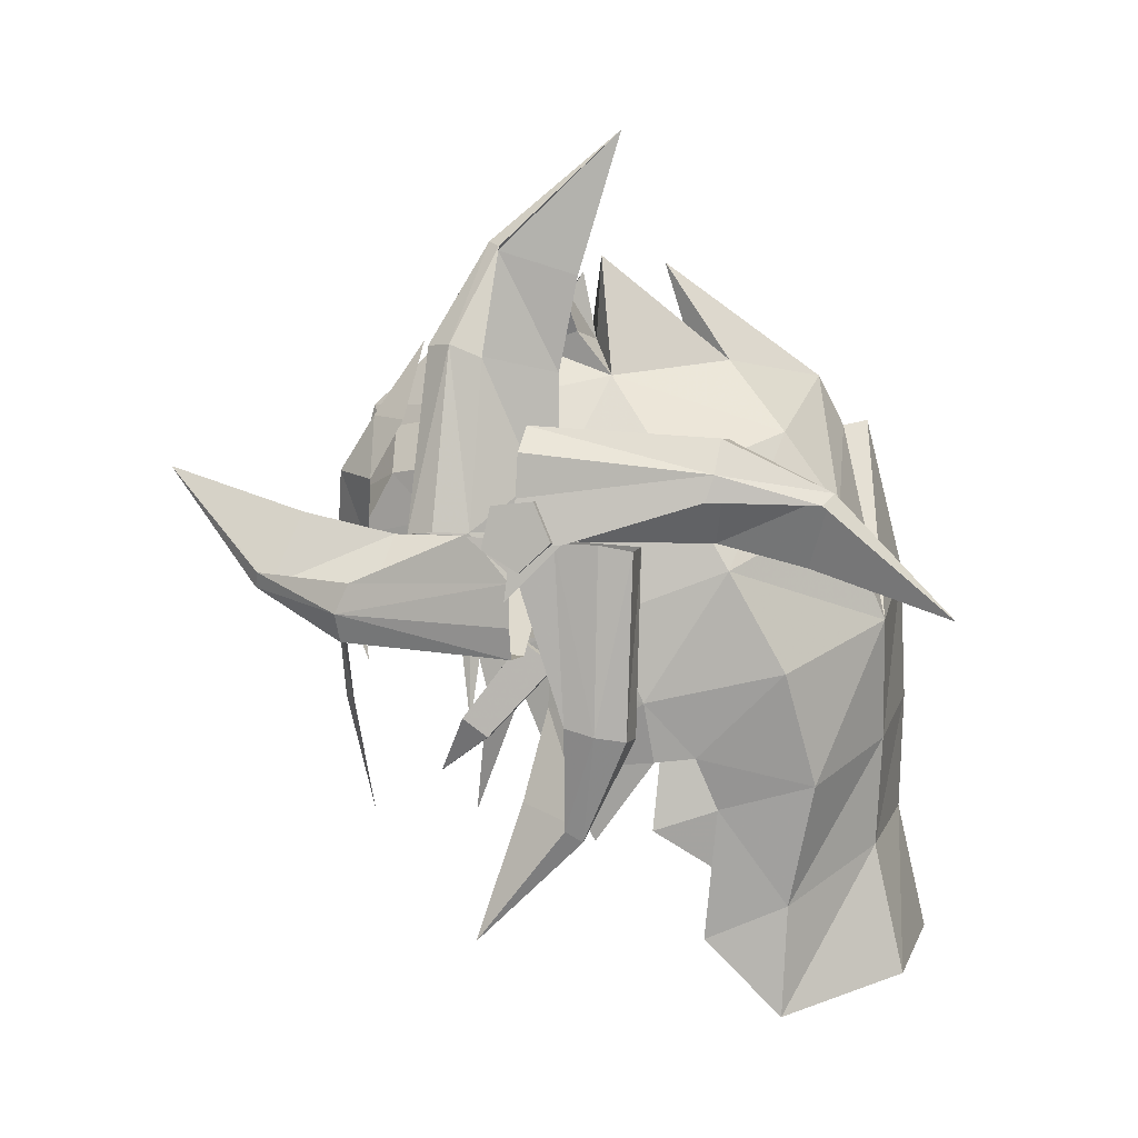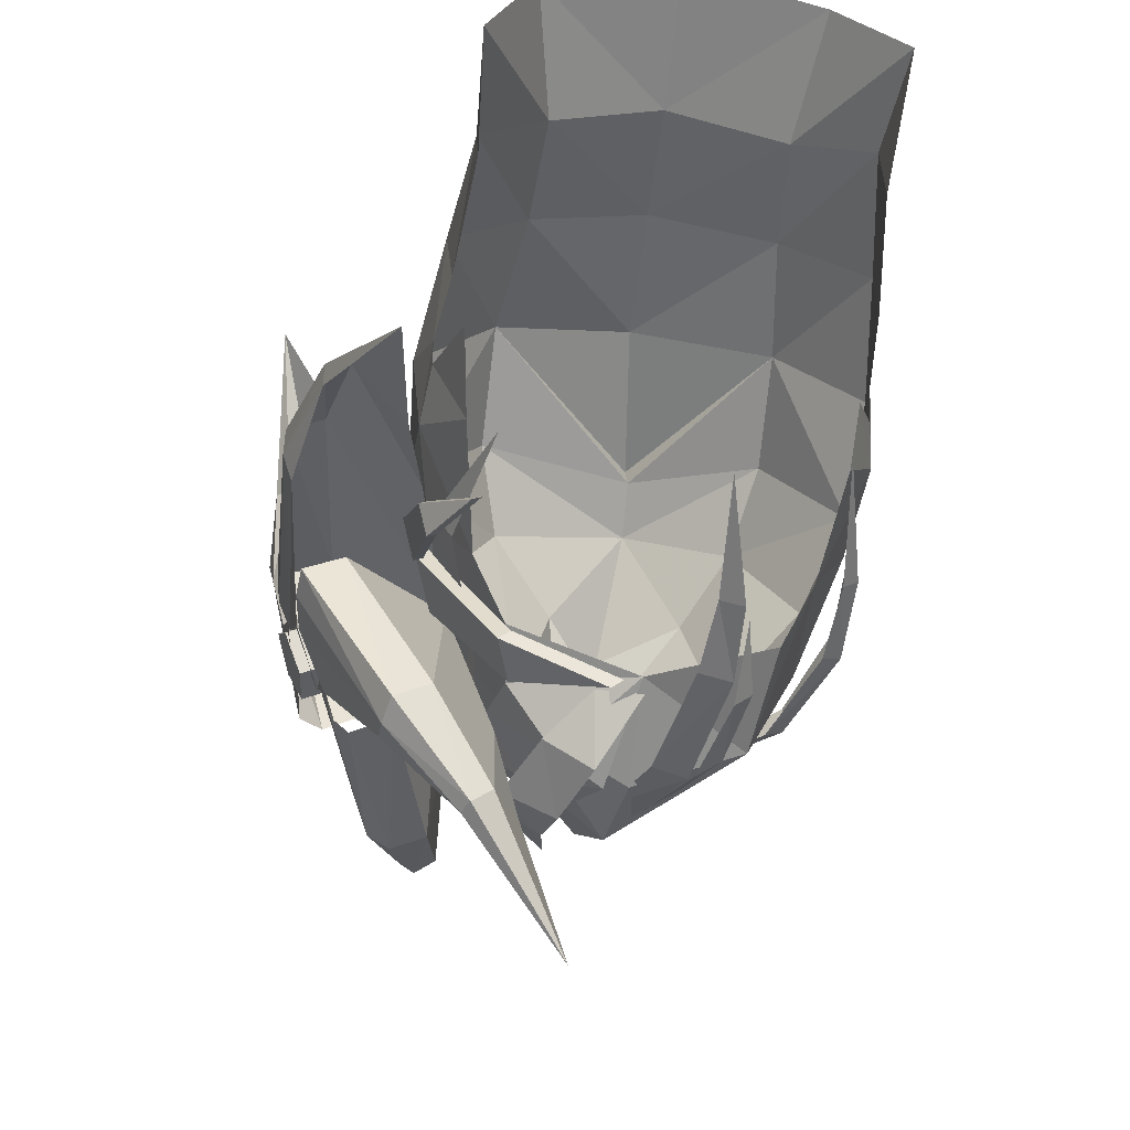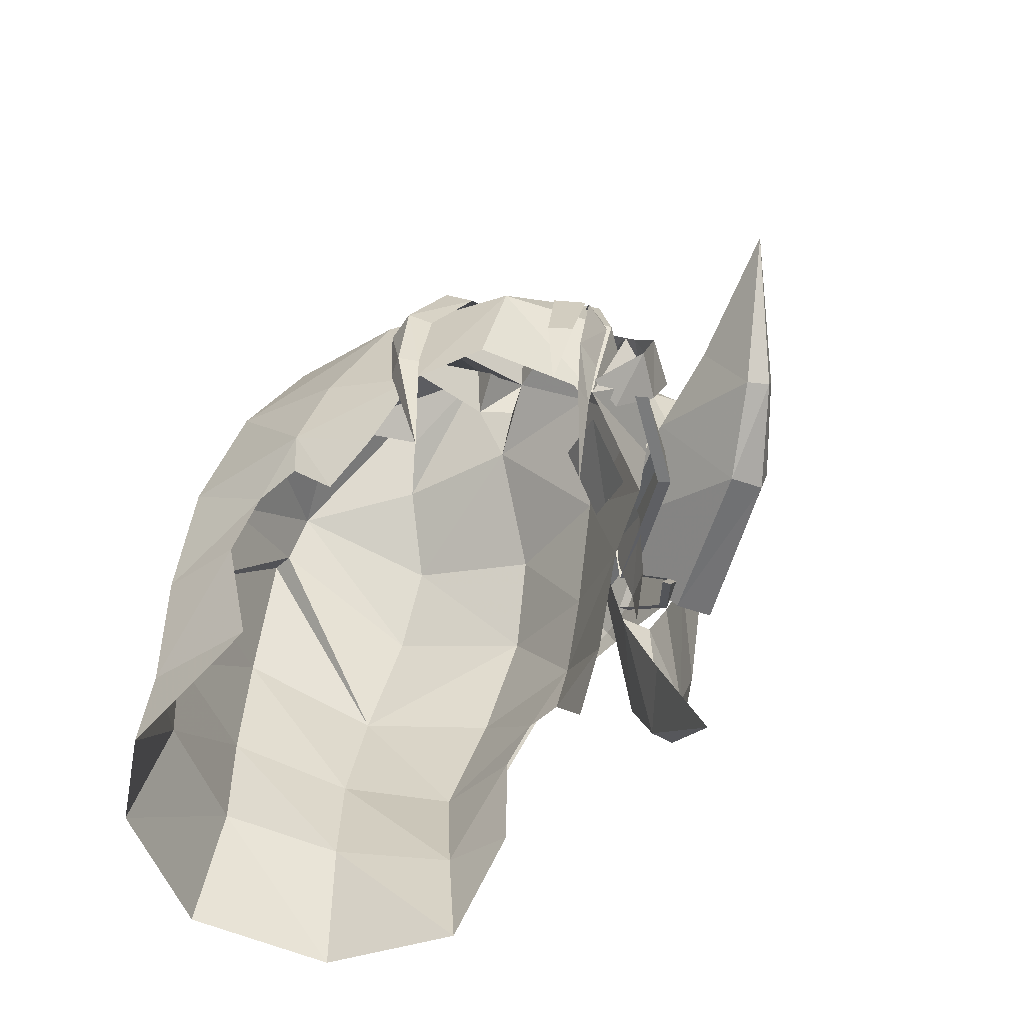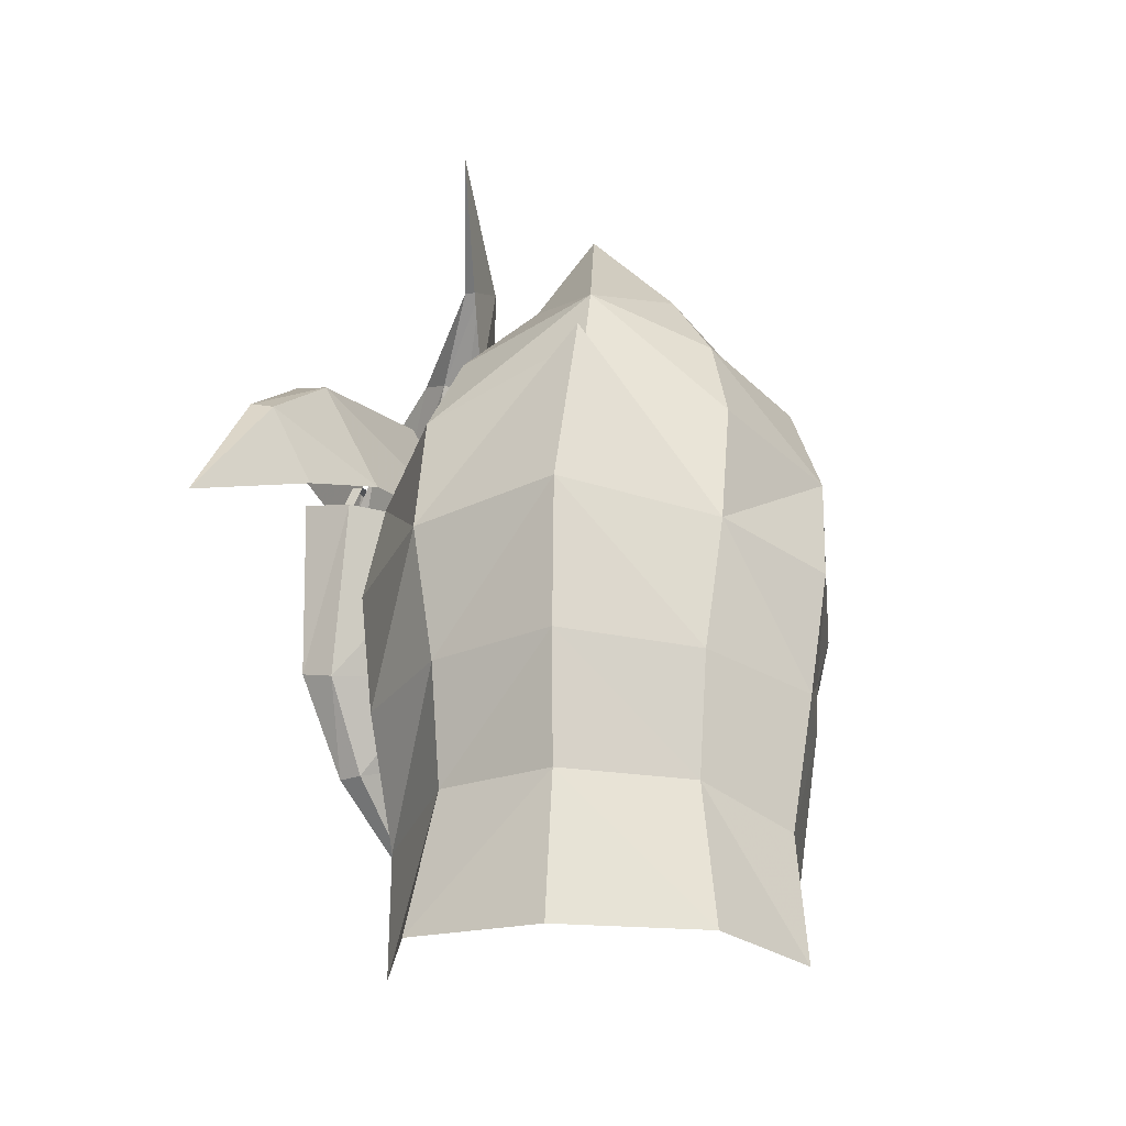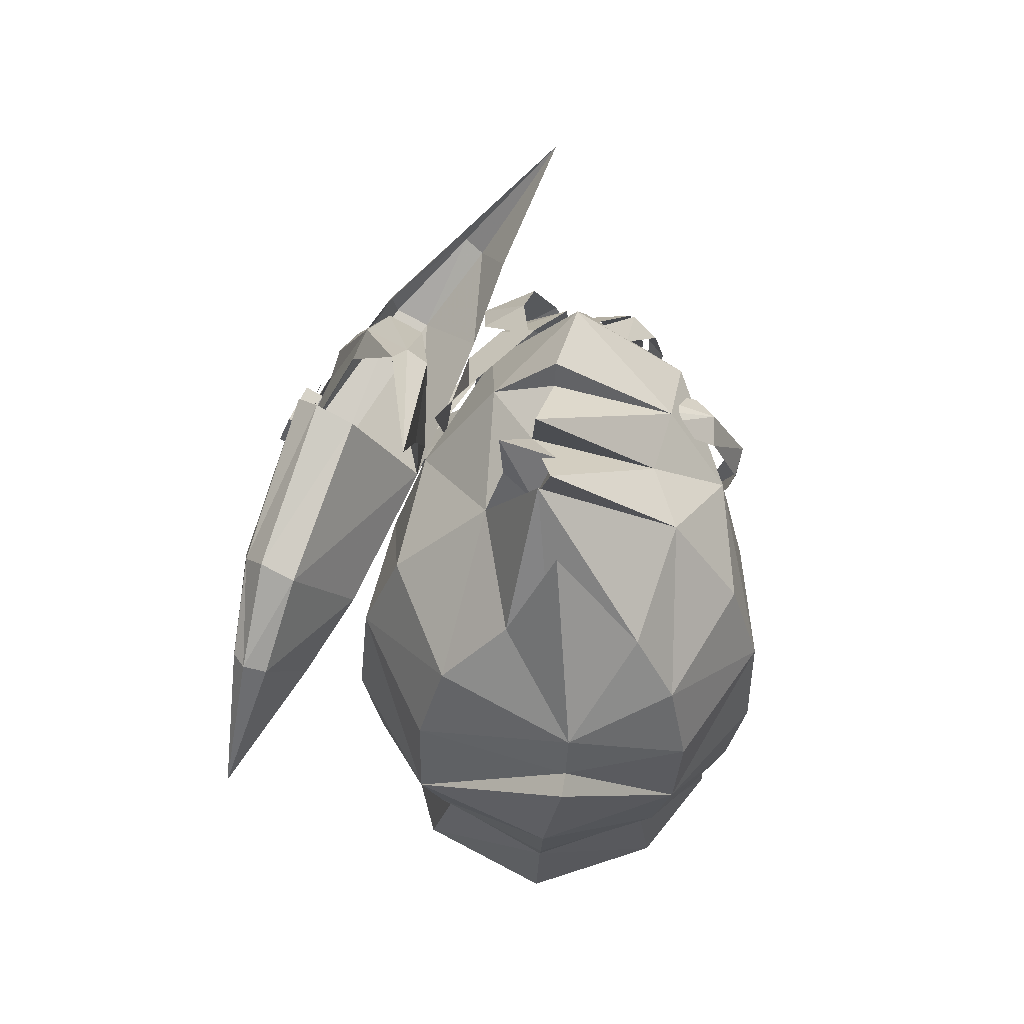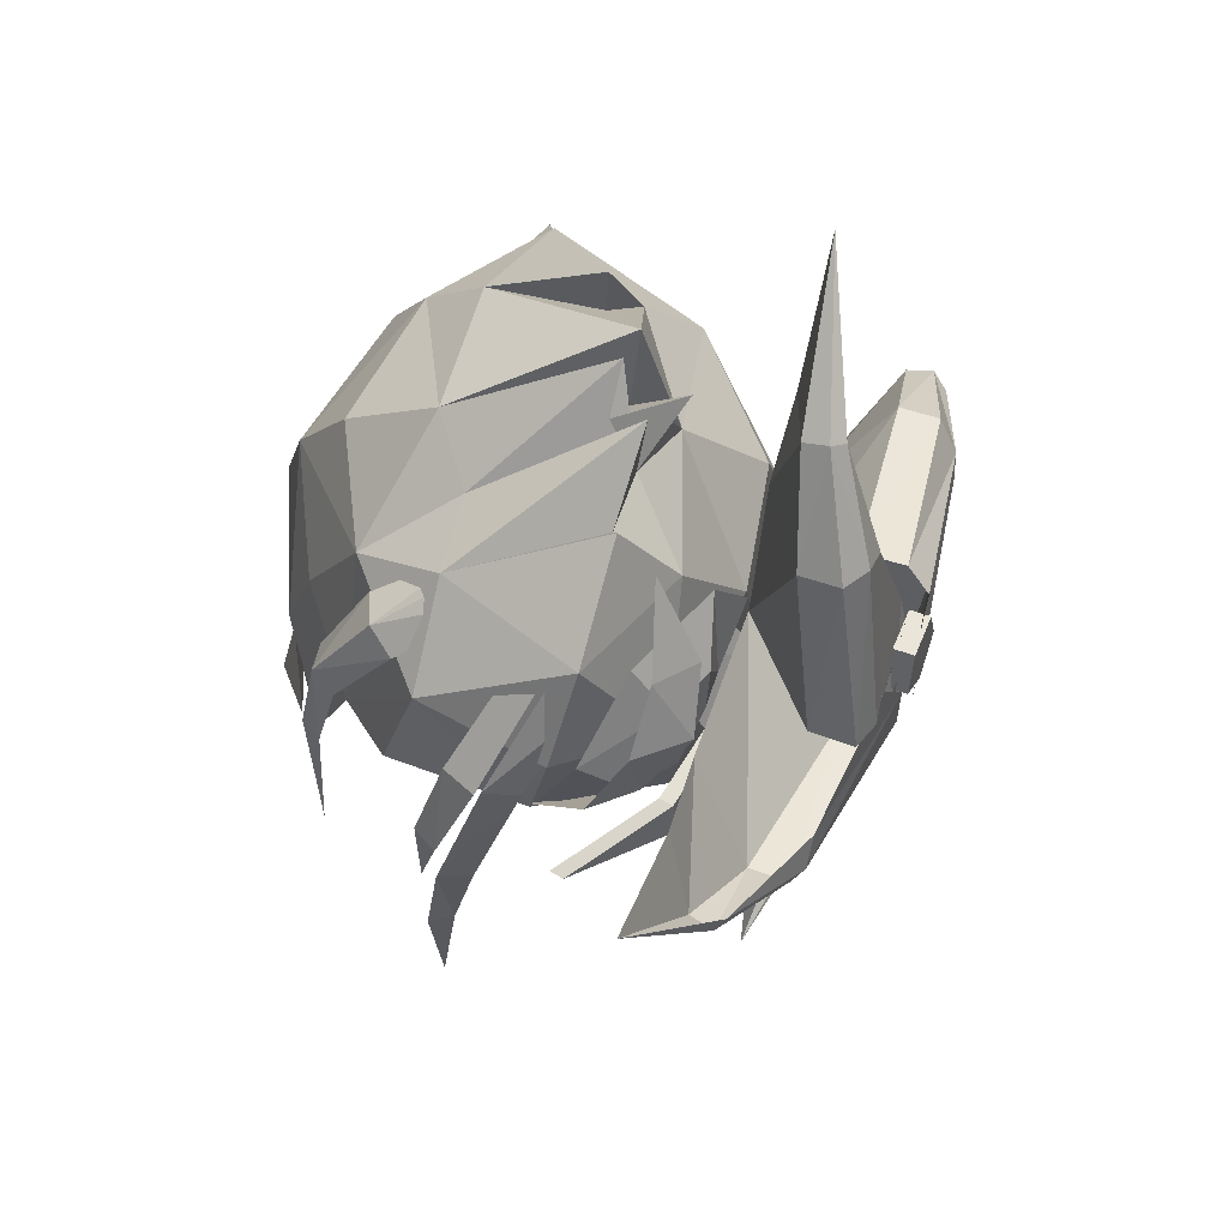
<metadata>
{"format":"obj","ext":"obj","renderer":"f3d","projection":"perspective","resolution":1024,"background":"white","views":[{"elev":11.3,"azim":83.8,"up":"+Z"},{"elev":-49.8,"azim":173.5,"up":"+Y"},{"elev":-57.3,"azim":-45.7,"up":"+Z"},{"elev":-15.1,"azim":-168.5,"up":"+Z"},{"elev":78.8,"azim":-175.1,"up":"+Z"},{"elev":-38.2,"azim":-9.1,"up":"+Y"}]}
</metadata>
<code>
g common_hair_male_3004
v 2.929 2.786 80.12
v 1.782 4.492 80.77
v 1.899 4.554 82.65
v 3.206 3.145 82.22
v -0.0643 5.333 80.87
v 2.173 4.928 78.6
v -0.0643 5.859 78.64
v 3.455 1.644 85.84
v 3.55 2.559 84.18
v 2.23 4.456 84.73
v 2.26 3.654 86.59
v 3.401 0.3147 83.73
v 3.29 0.5044 82.72
v 3.295 1.172 82.77
v 0.529 -0.02372 90.58
v 1.395 0.04174 88.7
v 0.8706 2.064 88.87
v 0.266 1.395 89.39
v 3.137 -0.2757 85.09
v 2.475 -1.783 84.41
v 2.758 -1.033 82.52
v -0.3314 4.261 87.59
v -0.3314 3.818 88.44
v 1.909 2.802 87.81
v -0.0643 5.268 85.15
v -0.0643 5.382 82.88
v 2.899 0.8691 87.27
v 3.106 1.573 81.85
v 2.596 -1.135 86.87
v 2.995 2.695 78.23
v 2.92 1.403 79.6
v 0.1313 1.09 90.42
v 2.908 -0.3876 81.34
v -2.131 4.554 82.65
v -2.014 4.492 80.77
v -3.203 3.445 80.13
v -3.479 3.145 82.22
v -2.302 4.928 78.6
v -2.359 4.243 84.67
v -3.678 2.559 84.18
v -3.584 1.644 85.84
v -2.389 3.618 86.52
v -3.373 1.091 82.82
v -3.318 0.3041 82.91
v -3.474 0.1797 83.68
v 0.1169 -3.749 88.11
v 0.4094 -2.438 89.37
v -1.671 -2.122 87.82
v -1.851 -3.244 86.57
v -2.603 -1.783 84.41
v -3.266 -0.2757 85.09
v -2.887 -1.084 82.78
v -2.037 2.802 87.81
v -3.027 0.8691 87.27
v -1.852 0.04365 88.62
v -1.337 2.095 88.87
v -3.388 1.67 81.88
v -2.725 -1.135 86.87
v -3.381 3.354 78.25
v -3.048 1.403 79.6
v -2.977 -0.2833 82.13
v -1.429 -1.036 88.19
v 0.7047 -1.165 89.13
v 0.6656 -1.246 90.23
v 0.4094 -2.141 89.02
v 1.443 -2.133 88.29
v -1.223 -4.39 84.14
v -1.195 -4.274 82.83
v -0.8245 -4.155 82.85
v -0.7111 -4.284 84.11
v 1.273 -3.928 85.96
v 1.775 -3.891 87.13
v 0.9147 -4.344 87.15
v 0.4997 -4.392 86.05
v -0.1164 -3.725 85.11
v 0.5937 -3.587 85.22
v 3.002 -1.264 85.71
v 1.693 -1.423 87.43
v 1.251 -2.481 86.9
v 2.492 -2.394 85.05
v 3.097 -1.6 83.87
v 2.821 -2.107 83.84
v -3.051 -1.634 85.46
v -3.02 -1.662 84.11
v -3.177 -1.987 84.13
v -3.153 -2.145 85.51
v -2.923 -2.228 84.05
v -2.826 -2.393 85.33
v -2.487 -2.364 86.9
v -0.7598 -2.058 88.33
v -1.343 -1.875 87.98
v -2.523 -1.824 86.92
v -2.166 -2.704 86.66
v 1.711 -3.349 88.07
v 1.061 -3.792 88.07
v -0.3154 -4.245 86.03
v -0.866 -4.337 86.12
v -1.369 -3.966 86.08
v -1.594 -4.003 84.7
v -1.308 -4.316 84.64
v -0.9495 -4.336 86.07
v -0.8076 -3.497 87.32
v -0.2893 -3.628 87.68
v 1.449 -3.524 87.17
v 0.8322 -3.427 87.85
v 0.3078 -4.172 86.63
v 1.081 -4.044 86.11
v -0.06427 -3.612 84.87
v 1.944 -2.887 84.73
v 1.854 -3.179 85.61
v 2.065 -2.884 86.51
v 1.972 -2.932 87.35
v 1.879 -2.242 88.2
v -0.3017 4.668 87.67
v 1.575 -3.244 86.3
v -0.06428 -4.156 86.57
v 1.944 -2.887 84.73
v -0.06427 -3.612 84.87
v -2.072 -2.887 84.73
v 0.599 -0.1094 89.21
v 0.599 -0.1094 89.21
v 0.599 -0.1094 89.21
v 1.137 -0.4873 89.4
v 1.395 0.04174 88.7
v 0.343 -0.3004 90.3
v 0.7047 -1.165 89.13
v 0.2672 -0.7602 89.63
v 1.231 -0.8249 90.31
v 1.231 -0.8249 90.31
v -0.7532 -3.814 80.9
v -0.1951 -3.673 87.74
v 0.1918 -3.843 87.3
v 0.9174 -2.957 89.25
v 2.345 -2.256 81.75
v -2.68 -2.016 81.85
v -0.5402 -2.536 88.1
v -1.361 -3.872 83.4
v 2.225 -2.346 86.61
v 2.321 -1.817 85.96
v 2.468 -1.772 87.53
v 2.711 -2.795 89.33
v 2.509 -0.9339 88.89
v 2.753 -0.9787 86.26
v 3.429 -3.142 86.54
v 4.337 -3.05 86.72
v 4.452 -2.489 86.72
v 3.631 -2.724 89.48
v 4.994 -1.447 86.39
v 4.566 -1.512 87.52
v 4.768 -1.691 86.53
v 2.487 -1.883 90.81
v 3.839 -2.243 89.29
v 3.056 -1.912 90.91
v 2.607 0.02952 92.65
v 2.576 -0.6438 90.41
v 2.819 -2.041 90.97
v 3.276 -3.02 89.43
v 4.056 -3.41 86.64
v 4.577 1.429 88.1
v 3.671 1.4 86.33
v 2.748 -1.002 86.24
v 3.834 -1.378 88.21
v 4.876 -1.836 87.3
v 5.536 0.9124 87.3
v 5.476 1.053 87.71
v 4.826 -1.793 87.99
v 5.084 -2.032 85.77
v 5.186 -1.202 86.63
v 5.01 -1.914 86.66
v 4.974 2.933 87.29
v 5.568 2.664 87.23
v 5.675 4.715 85.45
v 4.404 2.71 86.05
v 5.365 2.888 87.38
v 5.143 1.207 88.2
v 4.466 -1.625 88.34
v 2.932 -4.219 84.77
v 1.946 -3.515 86.27
v 2.742 -0.998 86.29
v 4.311 -1.663 84.77
v 5 -1.946 85.35
v 4.919 -1.938 86.02
v 3.609 -4.529 85.33
v 4.68 -1.691 87.39
v 4.473 -2.506 86.72
v 4.692 -1.781 86.81
v 1.978 -5.503 85.48
v 3.624 -4.307 85.82
v 2.419 -5.713 85.78
v 0.7458 -7.079 87.24
v 1.532 -4.975 86.59
v 2.301 -5.74 85.52
v 3.498 -4.442 84.87
v 4.949 -1.913 84.86
v 4.797 0.004693 83.54
v 3.297 -1.19 83.69
v 2.737 -1.021 86.26
v 4.526 0.1078 86.47
v 5.292 -0.6437 86.65
v 5.071 -1.276 86.65
v 5.364 -0.7078 83.72
v 4.556 -2.554 86.68
v 4.963 -1.813 86.06
v 4.889 -1.698 86.68
v 4.465 -0.69 81.97
v 5.2 -1.148 83.84
v 4.841 -1.089 82.11
v 3.814 -2.394 80.03
v 3.591 -1.621 82.23
v 4.846 -0.8116 81.93
v 5.365 -0.2149 83.64
v 5.358 -0.1279 86.55
v 5.046 -1.581 87.28
v 5.246 -1.343 86.68
v 4.957 -1.223 86.63
v 4.757 -1.461 87.23
v 4.803 -2.206 87.19
v 4.514 -2.087 87.14
v 4.853 -2.355 86.53
v 4.803 -2.206 87.19
v 4.514 -2.087 87.14
v 4.563 -2.235 86.48
v 5.126 -1.821 86.22
v 4.853 -2.355 86.53
v 4.563 -2.235 86.48
v 4.837 -1.701 86.17
v 5.126 -1.821 86.22
v 4.837 -1.701 86.17
v 5.046 -1.581 87.28
v 4.853 -2.355 86.53
v 5.126 -1.821 86.22
v 5.246 -1.343 86.68
v 4.803 -2.206 87.19
v 0.4741 -4.413 84.4
v 2.068 -3.498 84.48
v 1.849 -3.606 85.19
v 3.109 -1.326 84.77
v 2.822 -1.469 85.71
v 3.006 -1.606 85.75
v 3.293 -1.464 84.81
v 2.068 -3.498 84.48
v 0.4741 -4.413 84.4
v 0.2896 -4.275 84.36
v 1.883 -3.36 84.43
v 1.849 -3.606 85.19
v 1.665 -3.469 85.15
v 3.293 -1.464 84.81
v 3.006 -1.606 85.75
v 2.631 -2.837 82.53
v 3.346 -2.156 83.24
v 3.195 -2.541 83.51
v 3.384 -1.045 84.39
v 3.185 -1.551 84.76
v 3.329 -1.606 84.77
v 3.528 -1.1 84.4
v 3.346 -2.156 83.24
v 2.631 -2.837 82.53
v 2.487 -2.782 82.51
v 3.202 -2.101 83.22
v 3.195 -2.541 83.51
v 3.051 -2.486 83.5
v 3.528 -1.1 84.4
v 3.329 -1.606 84.77
f 1 2 3
f 3 4 1
f 5 2 6
f 6 7 5
f 8 9 10
f 10 11 8
f 12 13 14
f 14 9 12
f 15 16 17
f 17 18 15
f 12 19 20
f 20 21 12
f 4 3 10
f 10 9 4
f 11 22 23
f 23 24 11
f 25 10 3
f 3 26 25
f 8 11 24
f 24 27 8
f 24 17 16
f 16 27 24
f 8 19 12
f 12 9 8
f 4 9 14
f 14 28 4
f 27 29 19
f 19 8 27
f 30 6 2
f 2 1 30
f 26 3 2
f 2 5 26
f 1 4 28
f 28 31 1
f 17 23 32
f 32 18 17
f 13 12 21
f 21 33 13
f 34 35 36
f 36 37 34
f 38 35 5
f 5 7 38
f 39 40 41
f 41 42 39
f 43 44 45
f 45 40 43
f 46 47 48
f 48 49 46
f 50 51 45
f 45 52 50
f 39 34 37
f 37 40 39
f 23 22 42
f 42 53 23
f 34 39 25
f 25 26 34
f 53 42 41
f 41 54 53
f 55 56 53
f 53 54 55
f 45 51 41
f 41 40 45
f 43 40 37
f 37 57 43
f 58 54 41
f 41 51 58
f 35 38 59
f 59 36 35
f 35 34 26
f 26 5 35
f 57 37 36
f 36 60 57
f 45 44 61
f 61 52 45
f 58 48 62
f 62 55 58
f 56 55 15
f 15 18 56
f 63 64 65
f 65 66 63
f 67 68 69
f 69 70 67
f 71 72 73
f 73 74 71
f 74 75 76
f 76 71 74
f 77 78 79
f 79 80 77
f 81 77 80
f 80 82 81
f 83 84 85
f 85 86 83
f 86 85 87
f 87 88 86
f 89 90 91
f 91 92 89
f 92 83 86
f 86 89 92
f 86 88 93
f 93 89 86
f 72 94 95
f 95 73 72
f 67 70 96
f 96 97 67
f 98 99 100
f 100 101 98
f 102 98 101
f 101 103 102
f 104 105 106
f 106 107 104
f 108 109 110
f 110 107 108
f 111 104 107
f 107 110 111
f 104 112 113
f 113 105 104
f 25 114 10
f 16 63 66
f 115 46 116
f 46 115 66
f 29 27 16
f 20 19 29
f 29 117 20
f 17 24 23
f 30 1 31
f 118 117 115
f 116 118 115
f 16 66 29
f 66 115 29
f 66 47 46
f 29 115 117
f 42 22 39
f 56 18 32
f 46 49 116
f 58 55 54
f 50 58 51
f 58 50 49
f 56 23 53
f 59 60 36
f 23 56 32
f 118 49 119
f 119 49 50
f 116 49 118
f 48 58 49
f 120 15 55
f 15 121 16
f 122 123 124
f 62 125 55
f 64 63 62
f 47 65 48
f 22 114 39
f 22 11 10
f 114 25 39
f 114 22 10
f 65 64 48
f 65 47 66
f 64 62 48
f 123 126 124
f 63 125 62
f 120 127 128
f 123 129 126
f 122 129 123
f 63 127 125
f 120 55 125
f 120 125 127
f 63 128 127
f 69 68 130
f 131 97 132
f 97 96 132
f 133 95 94
f 134 81 82
f 87 85 135
f 90 89 136
f 135 85 84
f 89 93 136
f 137 100 99
f 108 107 106
f 138 139 140
f 111 112 104
f 111 138 112
f 138 113 112
f 138 140 113
f 141 142 143
f 143 144 141
f 145 146 147
f 148 149 150
f 141 151 142
f 147 152 153
f 151 154 155
f 156 153 154
f 157 147 156
f 147 157 158
f 158 145 147
f 151 156 154
f 156 151 141
f 141 157 156
f 157 141 144
f 144 158 157
f 146 150 149
f 149 152 146
f 159 160 161
f 161 162 159
f 163 164 165
f 165 166 163
f 167 168 169
f 159 170 160
f 165 164 171
f 170 172 173
f 174 171 172
f 175 165 174
f 165 175 176
f 176 166 165
f 170 174 172
f 174 170 159
f 159 175 174
f 175 159 162
f 162 176 175
f 163 169 168
f 168 164 163
f 177 178 179
f 179 180 177
f 181 182 183
f 184 185 186
f 177 187 178
f 183 188 189
f 187 190 191
f 192 189 190
f 193 183 192
f 183 193 194
f 194 181 183
f 187 192 190
f 192 187 177
f 177 193 192
f 193 177 180
f 180 194 193
f 182 186 185
f 185 188 182
f 195 196 197
f 197 198 195
f 199 200 201
f 202 203 204
f 195 205 196
f 201 206 207
f 205 208 209
f 210 207 208
f 211 201 210
f 201 211 212
f 212 199 201
f 205 210 208
f 210 205 195
f 195 211 210
f 211 195 198
f 198 212 211
f 200 204 203
f 203 206 200
f 213 214 215
f 215 216 213
f 217 213 216
f 216 218 217
f 219 220 221
f 221 222 219
f 223 224 225
f 225 226 223
f 214 227 228
f 228 215 214
f 229 230 231
f 229 231 232
f 229 233 230
f 234 235 236
f 237 238 239
f 239 240 237
f 241 242 243
f 243 244 241
f 242 245 246
f 246 243 242
f 247 241 244
f 244 237 247
f 240 248 236
f 236 235 240
f 245 239 238
f 238 246 245
f 249 250 251
f 252 253 254
f 254 255 252
f 256 257 258
f 258 259 256
f 257 260 261
f 261 258 257
f 262 256 259
f 259 252 262
f 255 263 251
f 251 250 255
f 260 254 253
f 253 261 260
f 201 207 210
f 200 206 201
f 183 189 192
f 182 188 183
f 147 153 156
f 146 152 147
f 165 171 174
f 151 155 142
f 170 173 160
f 187 191 178
f 205 209 196

</code>
